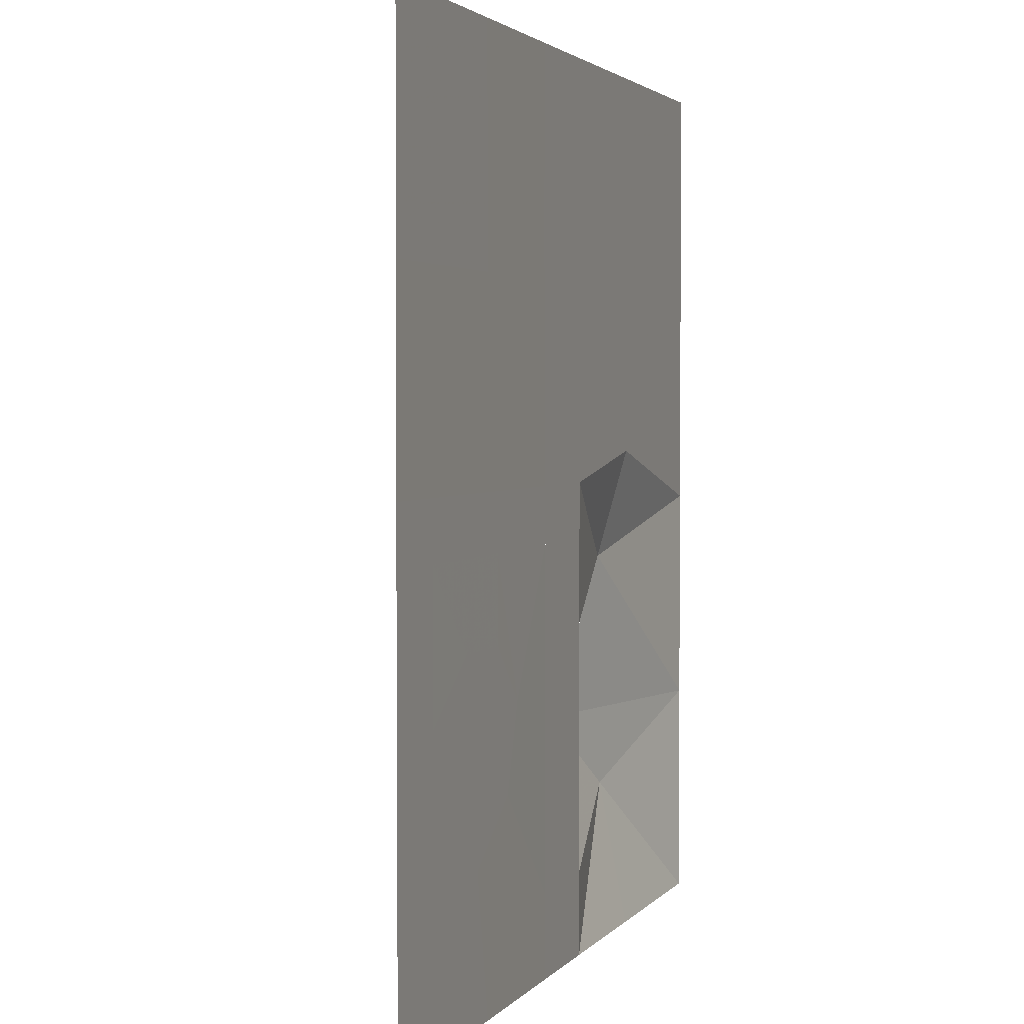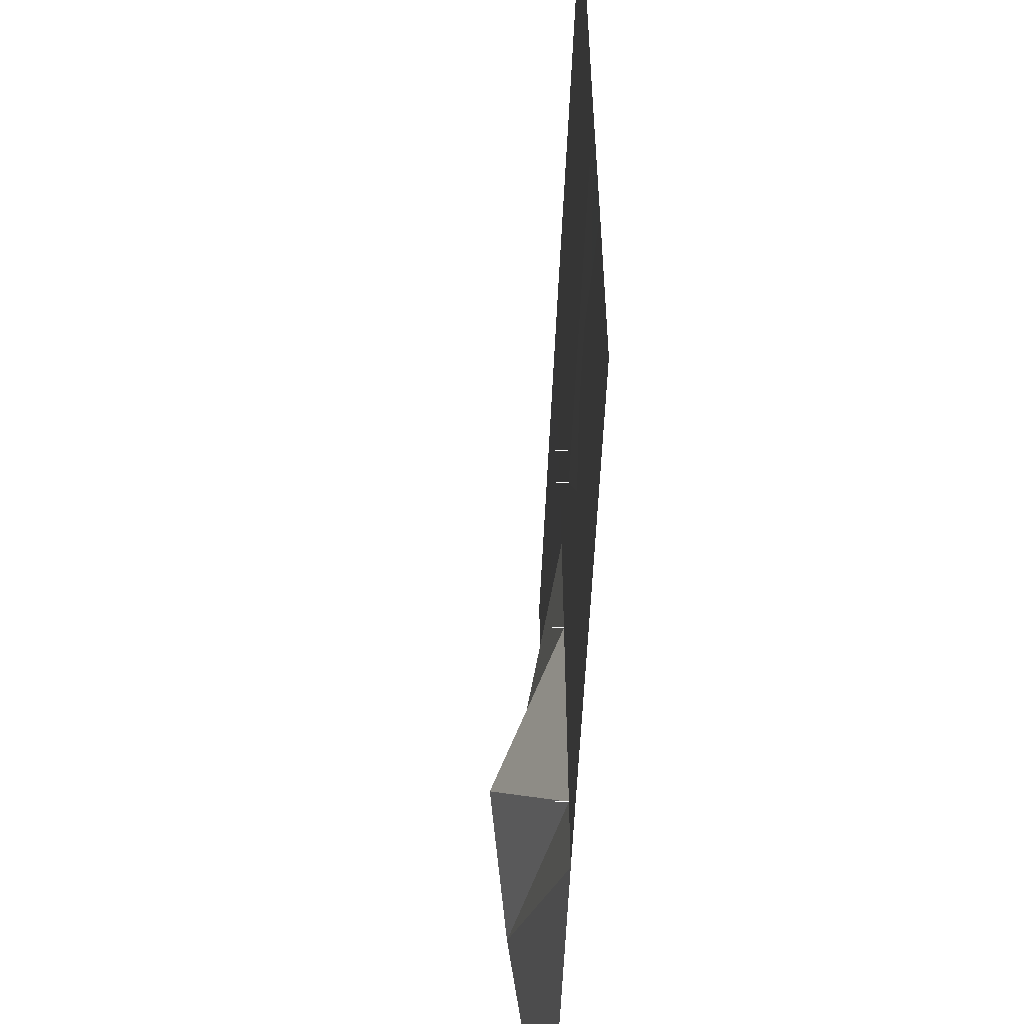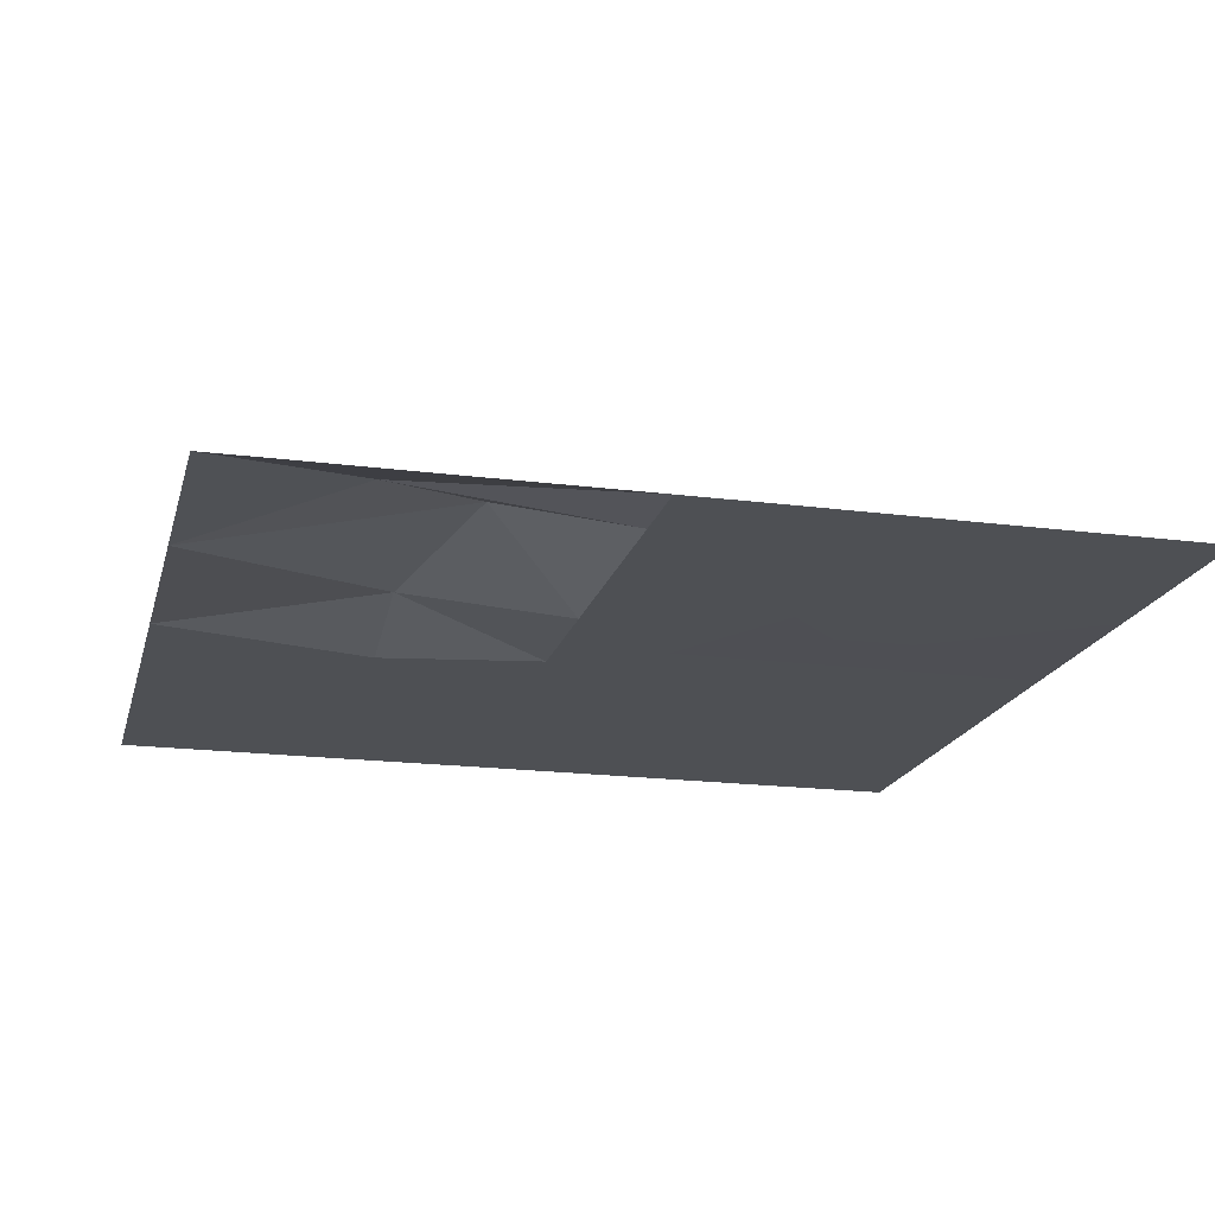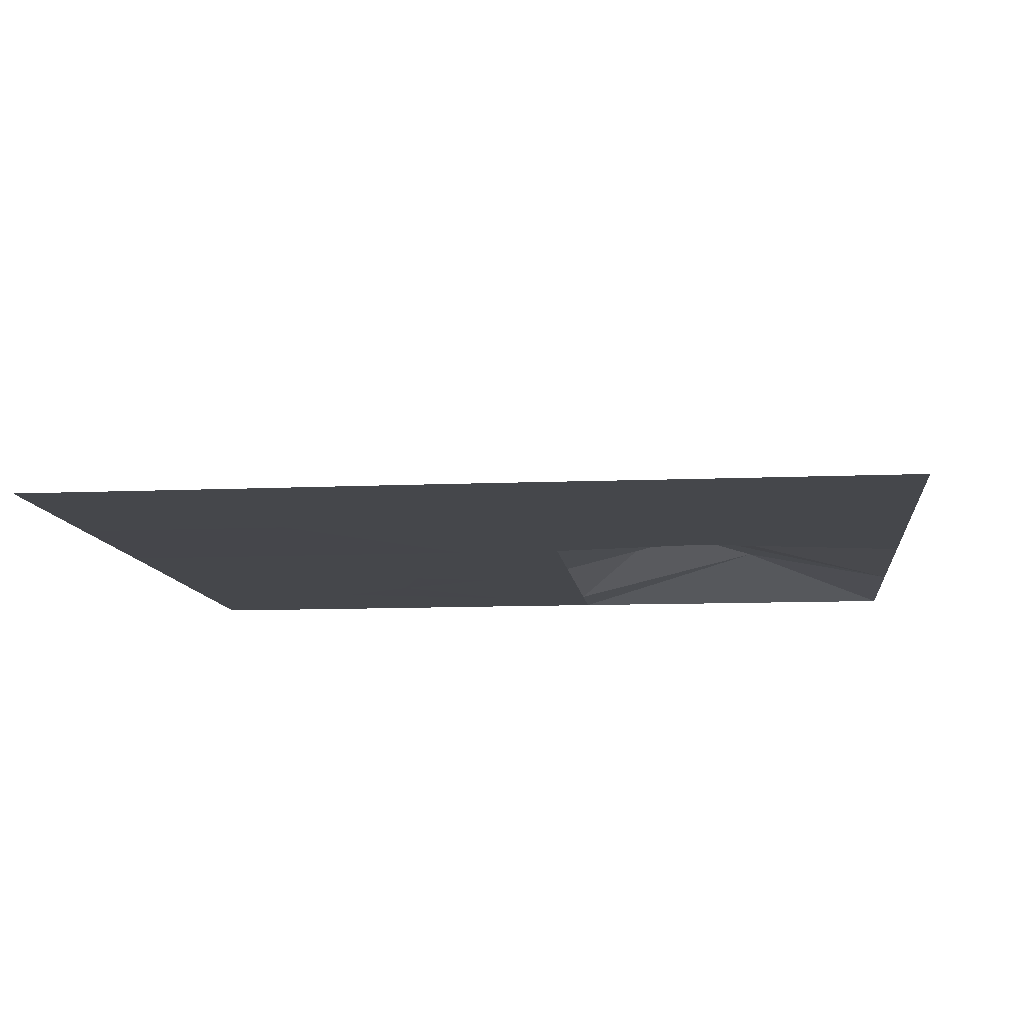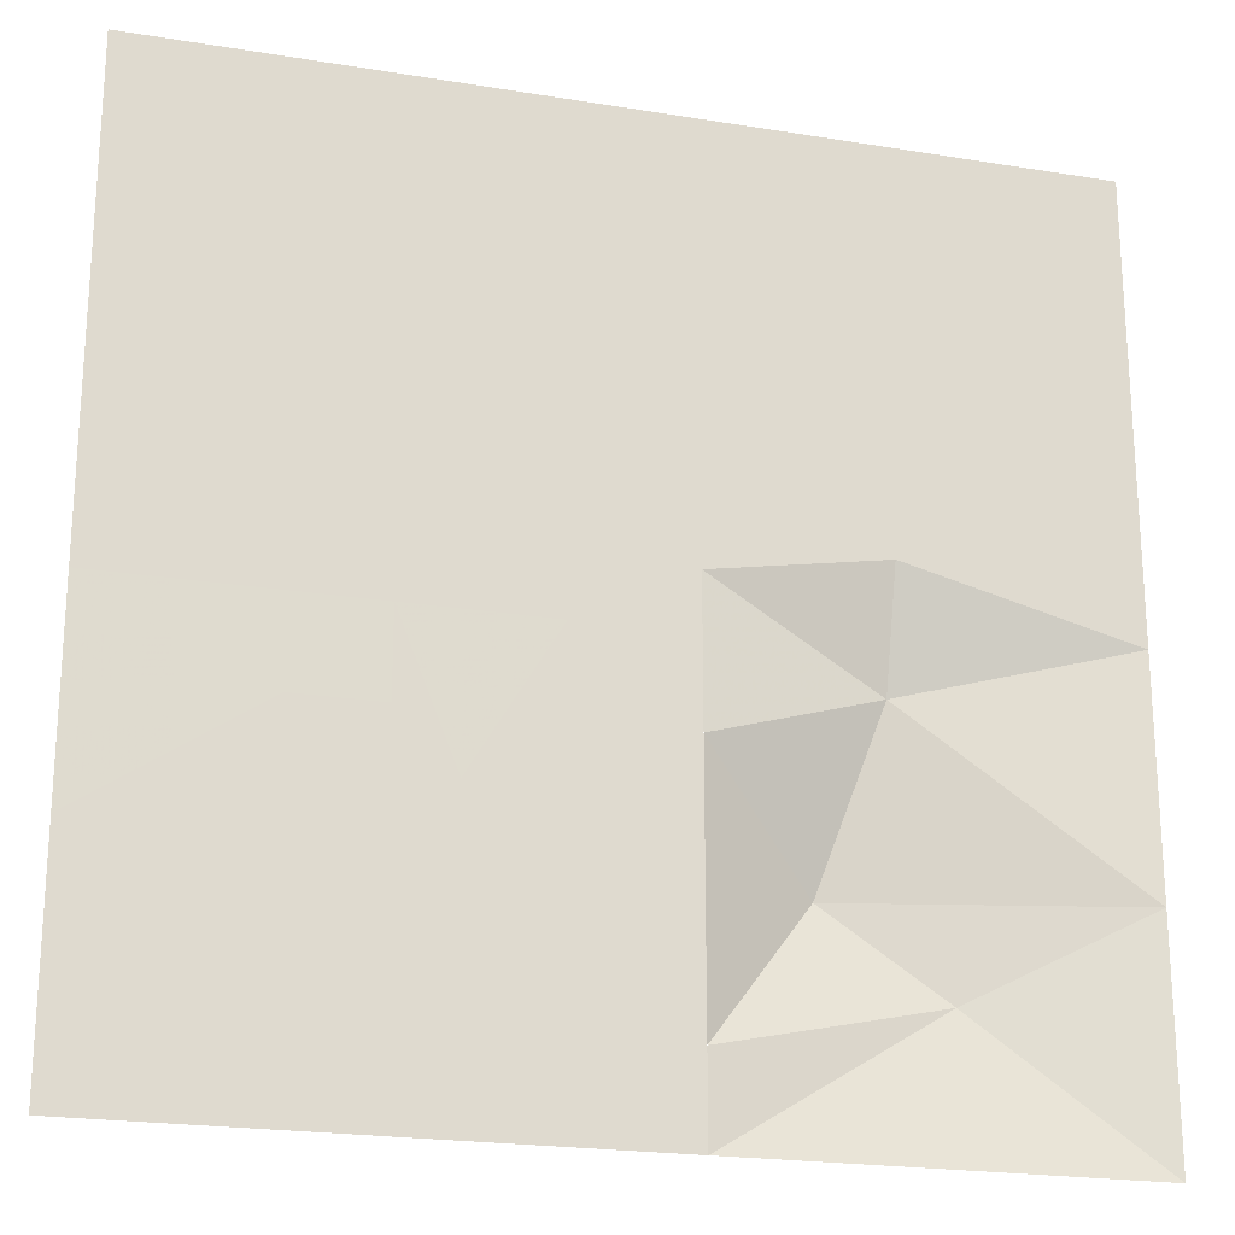
<metadata>
{"format":"obj","ext":"obj","renderer":"f3d","projection":"perspective","resolution":1024,"background":"white","views":[{"elev":2.6,"azim":108.6,"up":"+Y"},{"elev":-55.5,"azim":87.6,"up":"+Y"},{"elev":-18.5,"azim":-14.0,"up":"+Z"},{"elev":-10.2,"azim":-173.6,"up":"+Z"},{"elev":-21.7,"azim":164.0,"up":"+Y"}]}
</metadata>
<code>
o tiles2_24
v 0.28 1.28 0.002
v -0.256 1.28 0.002
v 0.256 0.896 0.002
v -0.256 0.896 0.002
v 0.256 0.512 0.002
v -0.256 0.512 0.002
v 0.256 0.128 0.002
v -0.256 0.128 0.002
v 0.256 -0.128 0.002
v -0.256 -0.128 0.002
v 0.256 -0.512 0.002
v -0.256 -0.512 0.002
v 0.256 -0.896 0.002
v -0.256 -0.896 0.002
v 0.256 -1.28 0.002
v -0.256 -1.28 0.002
v 0.256 -1.664 0.002
v -0.256 -1.664 0.002
v 0.256 -2.048 0.002
v -0.256 -2.048 0.002
v -0.256 1.664 0.002
v 0.256 1.664 0.002
v -0.256 2.048 0.002
v 0.256 2.048 0.002
v 1.024 2.048 0.001
v 1.024 1.024 0.001
v 0.512 0.128 0.002
v 0.896 0.128 0.002
v 1.28 0.128 0.002
v 2.048 1.024 0.001
v 1.664 0.128 0.002
v 2.048 0.128 0.002
v 2.048 2.048 0.001
v 0.512 -0.128 0.002
v 0.896 -0.128 0.002
v 1.28 -0.128 0.002
v 1.664 -0.128 0.002
v 2.048 -0.128 0.002
v 0.64 -0.768 0.001
v 0.896 -0.512 0.001
v 1.28 -0.512 0.001
v 1.664 -0.768 0.001
v 2.048 -1.024 0.001
v 2.048 -2.048 0.001
v 1.664 -1.152 0.001
v 1.024 -2.048 0.001
v 1.152 -1.408 0.001
v 0.768 -1.152 0.001
v -1.28 -1.408 0.209
v -1.024 -2.048 0.001
v -2.048 -2.048 0.001
v -2.048 -1.024 0.001
v -0.768 -1.024 0.305
v -1.024 -0.256 0.145
v -2.048 0 0.001
v -1.024 0.256 0.001
v -1.024 1.024 0.001
v -2.048 1.024 0.001
v -2.048 2.048 0.001
v -1.024 2.048 0.001
v -2.048 0.576 0.433
v -0.768 0.576 0.449
v 0.512 0.576 0.481
v 1.28 0.576 0.449
v 2.048 0.576 0.433
v -2.048 0.448 0.433
v -0.768 0.448 0.449
v 0.512 0.448 0.481
v 1.28 0.448 0.449
v 2.048 0.448 0.433
v 0.256 0.128 0.05
v 0.256 0.128 0.058
v 0.256 -0.128 0.05
v 0.256 -0.128 0.058
v -0.256 -0.512 0.05
v -0.256 -0.512 0.058
v -0.256 -1.664 0.05
v -0.256 -1.664 0.058
l 61 62
l 62 63
l 63 64
l 64 65
l 66 67
l 67 68
l 68 69
l 69 70
l 7 71
l 71 72
l 9 73
l 73 74
l 12 75
l 75 76
l 18 77
l 77 78
f 2 1 3
f 3 4 2
f 4 3 5
f 5 6 4
f 6 5 7
f 7 8 6
f 8 7 9
f 9 10 8
f 10 9 11
f 11 12 10
f 12 11 13
f 13 14 12
f 14 13 15
f 15 16 14
f 16 15 17
f 17 18 16
f 18 17 19
f 19 20 18
f 2 21 22
f 22 1 2
f 21 23 24
f 24 22 21
f 22 24 25
f 22 25 26
f 26 1 22
f 1 26 3
f 5 3 26
f 7 5 26
f 26 27 7
f 27 26 28
f 28 26 29
f 29 26 30
f 30 31 29
f 31 30 32
f 30 26 25
f 25 33 30
f 9 7 27
f 27 34 9
f 34 27 28
f 28 35 34
f 35 28 29
f 29 36 35
f 36 29 31
f 31 37 36
f 37 31 32
f 32 38 37
f 9 34 39
f 39 11 9
f 39 34 35
f 35 40 39
f 40 35 36
f 36 41 40
f 41 36 37
f 37 42 41
f 42 37 38
f 38 43 42
f 42 43 44
f 44 45 42
f 45 44 46
f 46 47 45
f 47 46 19
f 19 17 47
f 17 15 48
f 48 47 17
f 48 15 13
f 13 39 48
f 39 13 11
f 48 39 40
f 40 41 48
f 48 41 42
f 48 42 45
f 45 47 48
f 20 18 49
f 49 20 50
f 49 50 51
f 49 51 52
f 49 52 53
f 53 52 54
f 54 52 55
f 54 55 56
f 54 56 8
f 54 8 10
f 54 10 12
f 49 53 18
f 18 53 16
f 16 53 14
f 14 53 12
f 12 53 54
f 6 8 56
f 6 56 57
f 57 4 6
f 55 58 57
f 57 56 55
f 57 58 59
f 59 60 57
f 4 57 2
f 2 57 60
f 60 21 2
f 21 60 23

</code>
